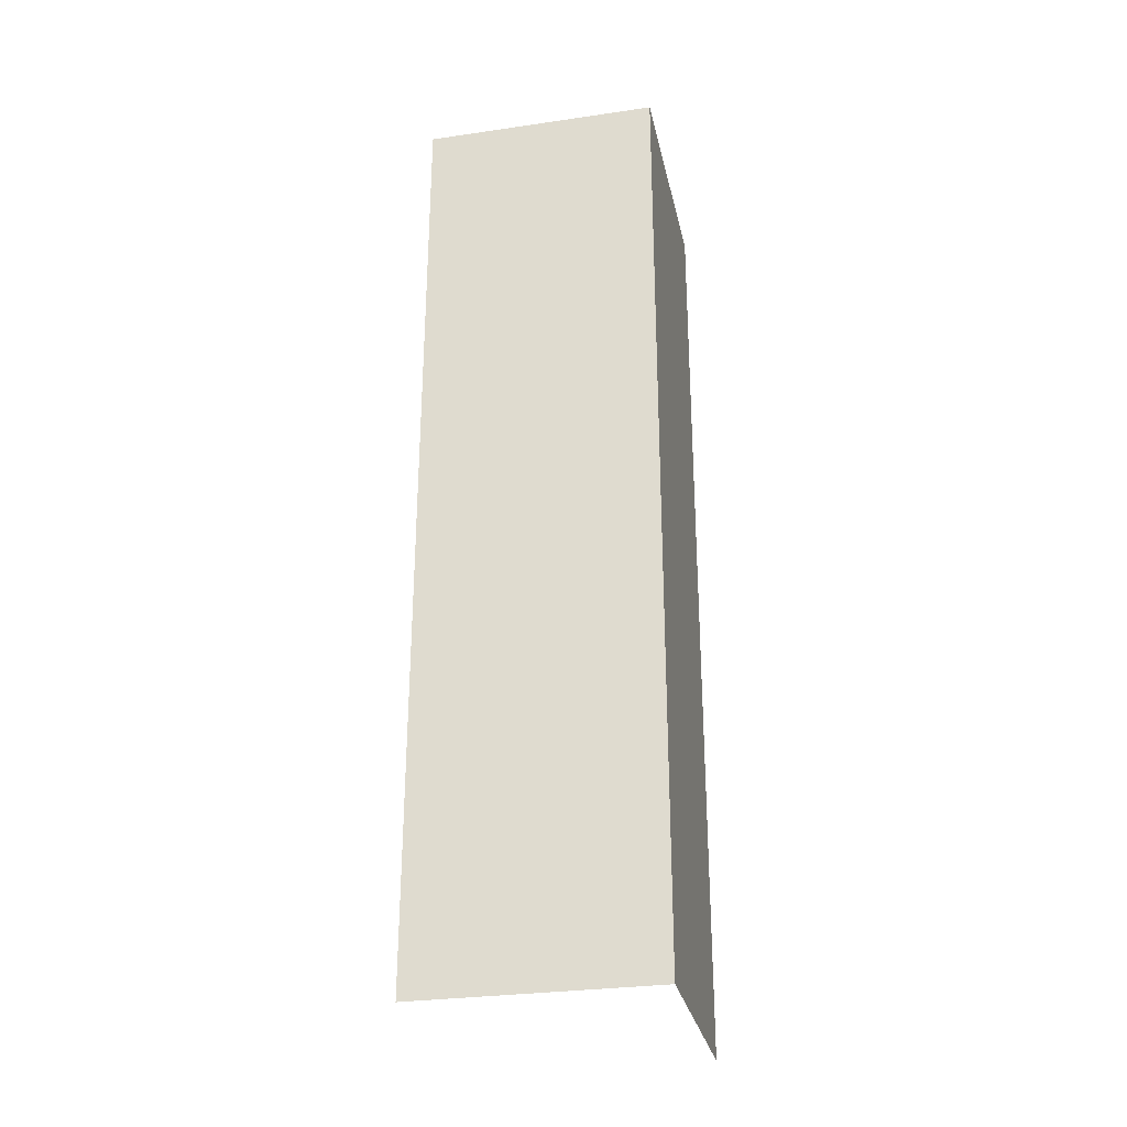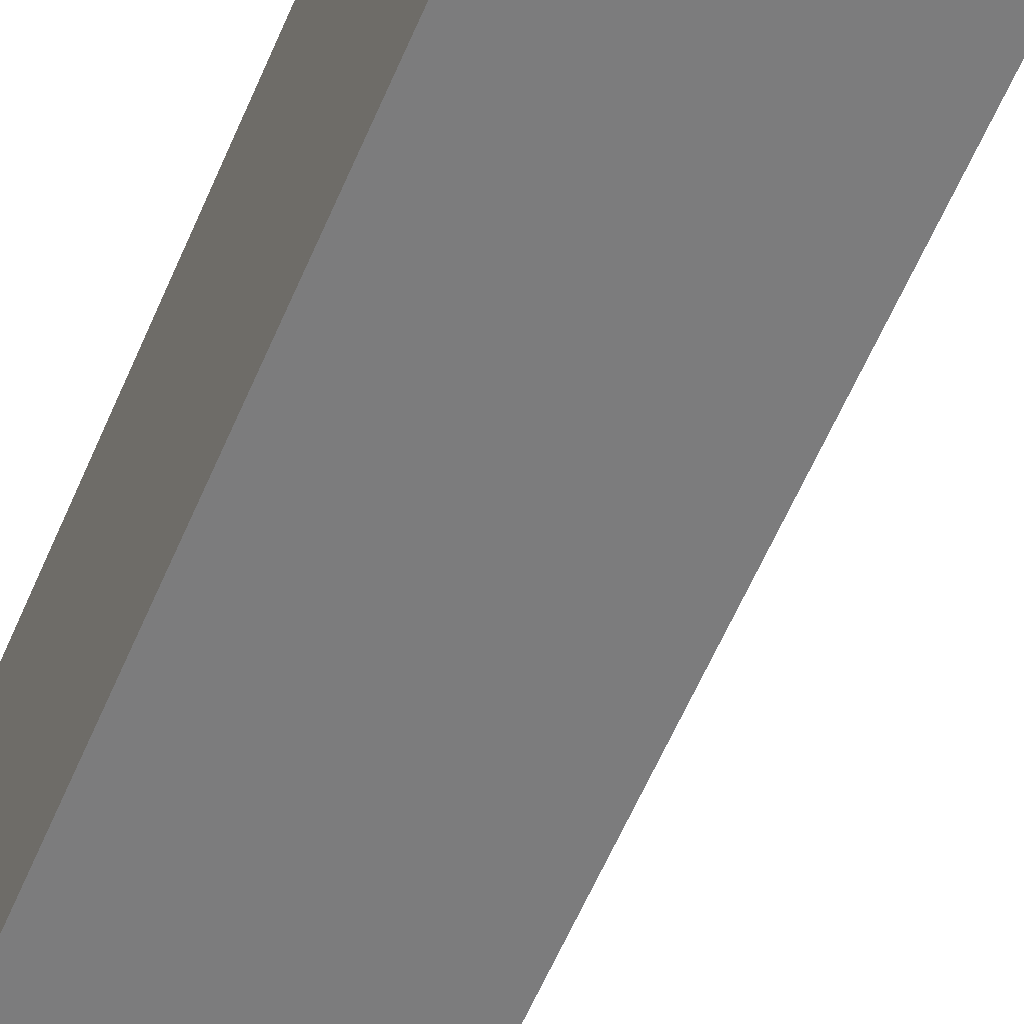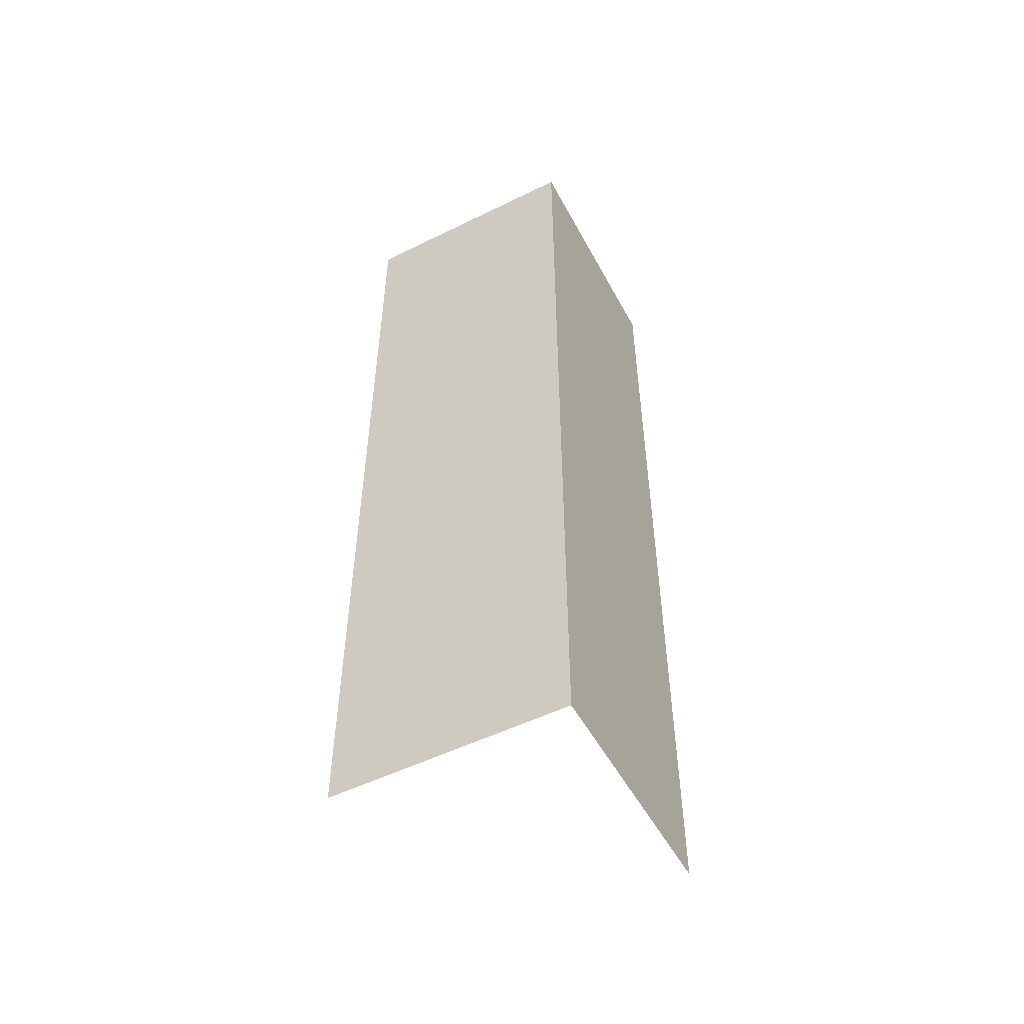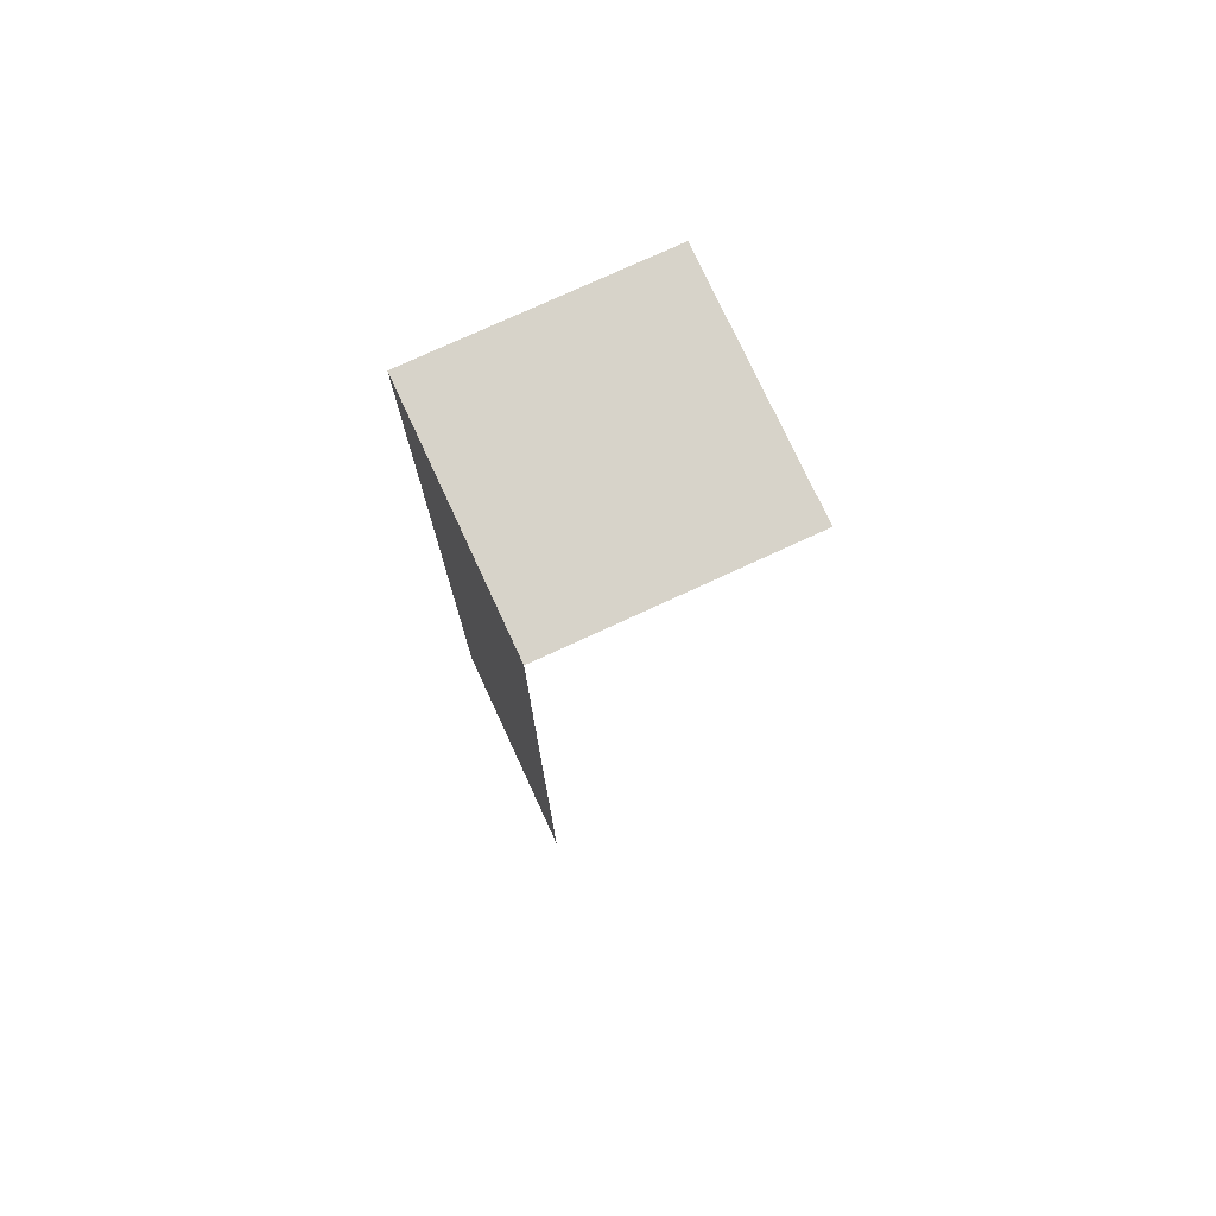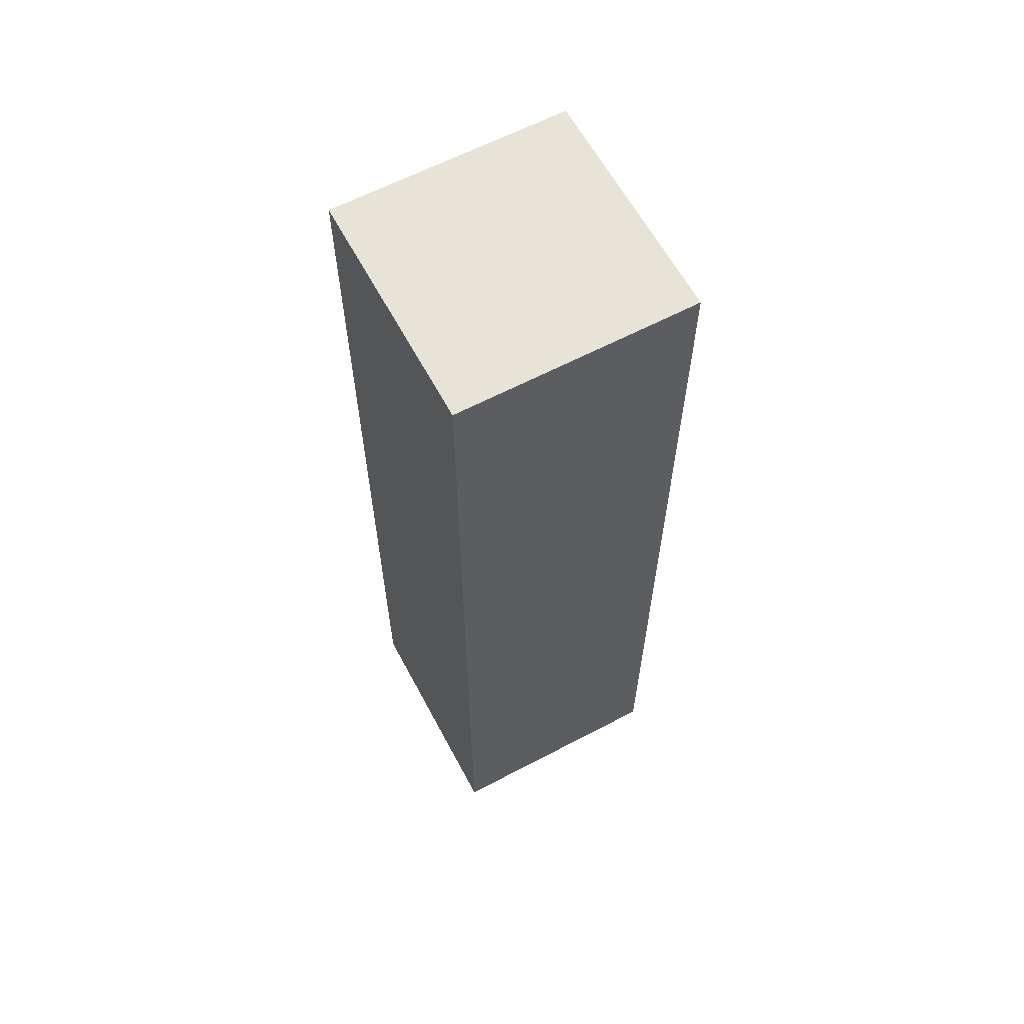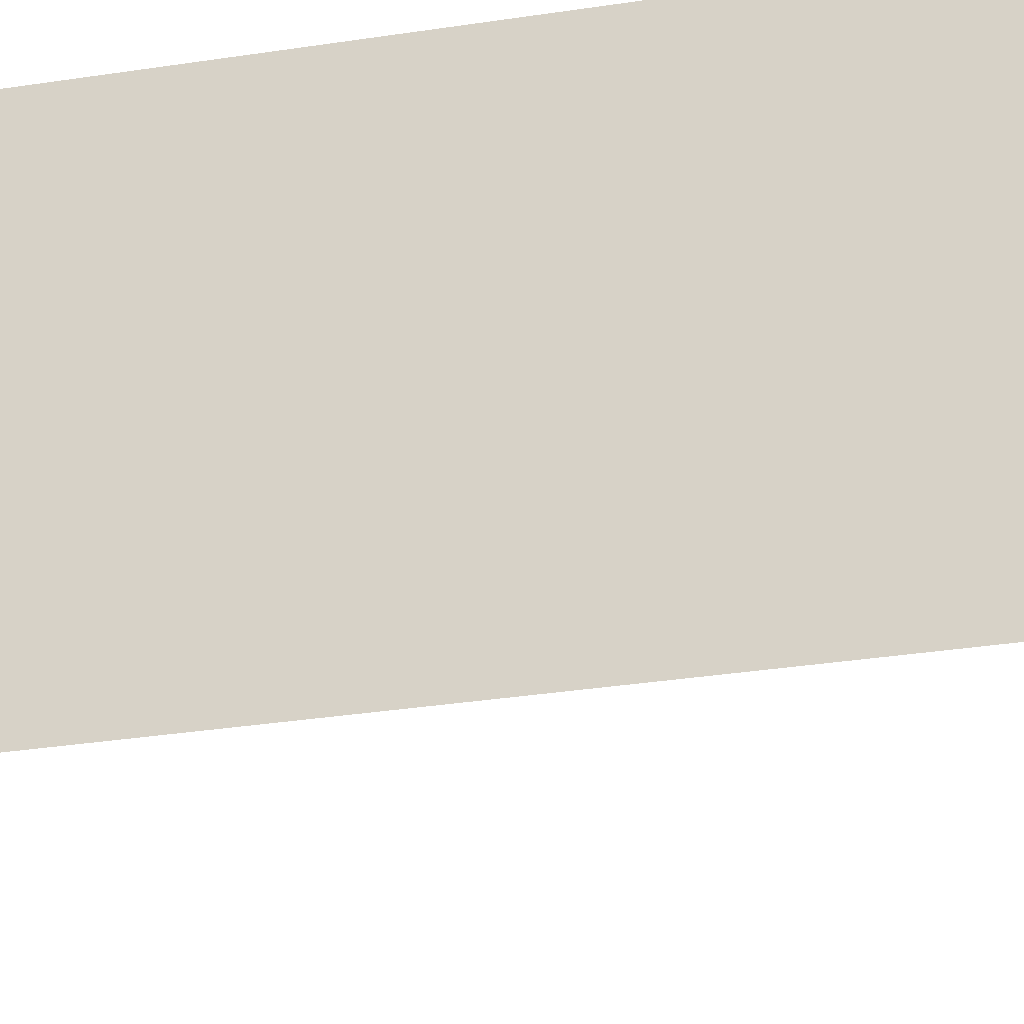
<metadata>
{"format":"obj","ext":"obj","renderer":"f3d","projection":"perspective","resolution":1024,"background":"white","views":[{"elev":-29.5,"azim":102.1,"up":"+Z"},{"elev":-58.8,"azim":157.2,"up":"+Y"},{"elev":-52.6,"azim":117.9,"up":"+Z"},{"elev":76.2,"azim":-114.8,"up":"+Z"},{"elev":62.2,"azim":151.9,"up":"+Z"},{"elev":-24.6,"azim":105.6,"up":"+Y"}]}
</metadata>
<code>
v  -0.887 0.458 0.907
v  -0.437 0.458 0.907
v  -0.437 0.458 -0.893
v  -0.887 0.458 -0.893
v  -0.887 0.008 0.907
v  -0.437 0.008 0.907
v  -0.437 0.008 -0.893
f 1 2 3
f 3 4 1
f 5 6 2
f 2 1 5
f 6 7 3
f 3 2 6

</code>
